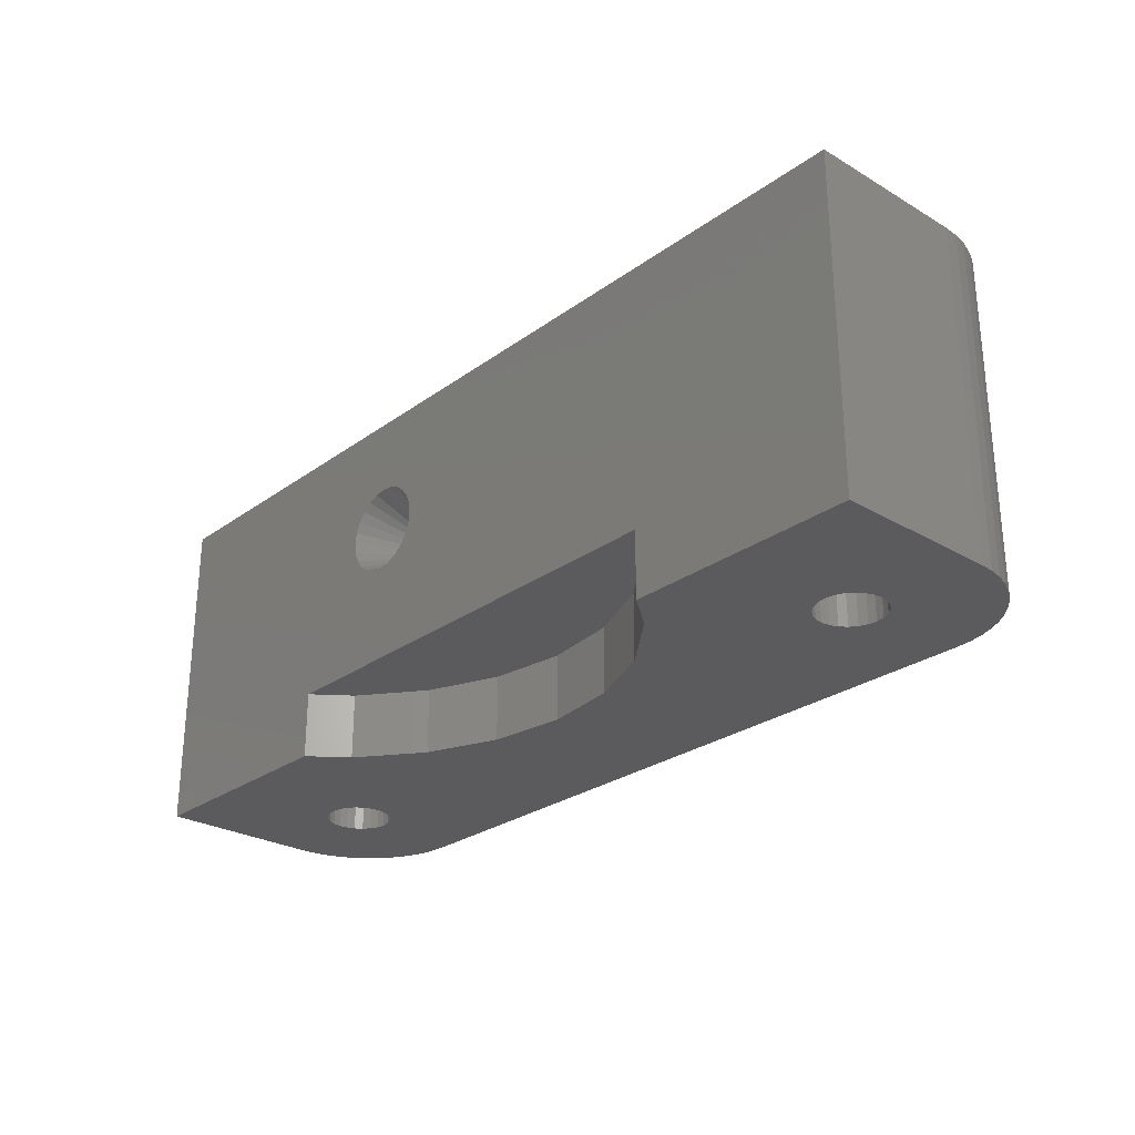
<metadata>
{"format":"stl","ext":"stl","renderer":"f3d","projection":"perspective","resolution":1024,"background":"white","views":[{"elev":-27.0,"azim":-132.1,"up":"+Z"}]}
</metadata>
<code>
# stl→obj: 434 verts, 876 faces
v -21.15 -8.85 48
v -21.11 -16.8 48
v -21.15 -16.15 48
v -10.66 -8.85 48
v -20.98 -17.44 48
v -20.77 -18.06 48
v -16.56 -14.44 48
v -20.48 -18.65 48
v -16.8 -14.75 48
v -20.12 -19.19 48
v -19.69 -19.69 48
v -19.19 -20.12 48
v -16.95 -15.11 48
v -18.65 -20.48 48
v -18.06 -20.77 48
v -17 -15.5 48
v -17.44 -20.98 48
v -16.25 -14.2 48
v -15.89 -14.05 48
v -15.5 -14 48
v -15.11 -14.05 48
v -14.75 -14.2 48
v -14.44 -14.44 48
v -14.2 -14.75 48
v -14.05 -15.11 48
v -14 -15.5 48
v 10.66 -8.85 48
v 14.04 -15.15 48
v 14 -15.54 48
v 14.18 -14.78 48
v 14.41 -14.47 48
v 21.15 -8.85 48
v 14.72 -14.22 48
v 15.07 -14.06 48
v 15.46 -14 48
v 15.85 -14.04 48
v 16.22 -14.18 48
v 16.53 -14.41 48
v 16.78 -14.72 48
v 16.94 -15.07 48
v 17 -15.46 48
v 17.44 -20.98 48
v 18.06 -20.77 48
v 18.65 -20.48 48
v 19.19 -20.12 48
v 19.69 -19.69 48
v 20.12 -19.19 48
v 20.48 -18.65 48
v 20.77 -18.06 48
v 20.98 -17.44 48
v 21.11 -16.8 48
v 21.15 -16.15 48
v -16.8 -21.11 48
v -16.95 -15.89 48
v -16.8 -16.25 48
v -16.15 -21.15 48
v -16.56 -16.56 48
v -16.25 -16.8 48
v -15.89 -16.95 48
v -15.5 -17 48
v 16.15 -21.15 48
v -15.11 -16.95 48
v -14.75 -16.8 48
v -14.44 -16.56 48
v -14.2 -16.25 48
v -14.05 -15.89 48
v -3.435 -13.94 48
v -6.636 -12.62 48
v -9.385 -10.51 48
v -2.82e-15 -14.4 48
v 3.435 -13.94 48
v 6.636 -12.62 48
v 9.385 -10.51 48
v 14.06 -15.93 48
v 14.22 -16.28 48
v 14.47 -16.59 48
v 14.78 -16.82 48
v 15.15 -16.96 48
v 15.54 -17 48
v 15.93 -16.94 48
v 16.28 -16.78 48
v 16.8 -21.11 48
v 16.59 -16.53 48
v 16.82 -16.22 48
v 16.96 -15.85 48
v 7.027 -21.15 53.74
v 6.008 -21.15 53.52
v 7.952 -21.15 54.23
v 8.72 -21.15 54.94
v 16.15 -21.15 63
v 9.279 -21.15 55.82
v 9.591 -21.15 56.81
v 9.634 -21.15 57.86
v 9.405 -21.15 58.88
v 8.921 -21.15 59.8
v 8.214 -21.15 60.57
v 7.332 -21.15 61.13
v 6.335 -21.15 61.44
v 5.292 -21.15 61.48
v -16.15 -21.15 63
v 3.968 -21.15 53.87
v 4.965 -21.15 53.56
v 3.086 -21.15 54.43
v 2.379 -21.15 55.2
v 1.895 -21.15 56.12
v 1.666 -21.15 57.14
v 1.709 -21.15 58.19
v 2.021 -21.15 59.18
v 2.58 -21.15 60.06
v 3.348 -21.15 60.77
v 4.273 -21.15 61.26
v 21.15 -16.15 63
v 21.15 -8.85 63
v -18.06 -20.77 63
v -18.51 -15.5 63
v -18.65 -20.48 63
v -18.41 -16.28 63
v -18.11 -17.01 63
v -17.63 -17.63 63
v -17.44 -20.98 63
v -17.01 -18.11 63
v -16.8 -21.11 63
v -16.28 -18.41 63
v -15.5 -18.51 63
v -14.72 -18.41 63
v -13.99 -18.11 63
v -13.37 -17.63 63
v -12.89 -17.01 63
v -12.59 -16.28 63
v -12.49 -15.5 63
v 12.93 -17.08 63
v 12.61 -16.36 63
v 12.49 -15.58 63
v 13.43 -17.69 63
v 14.06 -18.15 63
v 14.8 -18.43 63
v 15.58 -18.51 63
v 16.36 -18.39 63
v 16.8 -21.11 63
v 17.08 -18.07 63
v 17.44 -20.98 63
v 17.69 -17.57 63
v 18.06 -20.77 63
v 18.15 -16.94 63
v 18.65 -20.48 63
v 18.43 -16.2 63
v 18.51 -15.42 63
v -21.11 -16.8 63
v -21.15 -8.85 63
v -21.15 -16.15 63
v -17.63 -13.37 63
v -17.01 -12.89 63
v -16.28 -12.59 63
v -15.5 -12.49 63
v -20.98 -17.44 63
v -18.11 -13.99 63
v -20.77 -18.06 63
v -20.48 -18.65 63
v -18.41 -14.72 63
v -20.12 -19.19 63
v -19.69 -19.69 63
v -19.19 -20.12 63
v -14.72 -12.59 63
v -13.99 -12.89 63
v -13.37 -13.37 63
v -12.89 -13.99 63
v -12.59 -14.72 63
v 13.92 -12.93 63
v 13.31 -13.43 63
v 12.85 -14.06 63
v 12.57 -14.8 63
v 14.64 -12.61 63
v 15.42 -12.49 63
v 16.2 -12.57 63
v 16.94 -12.85 63
v 17.57 -13.31 63
v 18.07 -13.92 63
v 18.39 -14.64 63
v 19.19 -20.12 63
v 19.69 -19.69 63
v 20.12 -19.19 63
v 20.48 -18.65 63
v 20.77 -18.06 63
v 20.98 -17.44 63
v 21.11 -16.8 63
v -14.05 -15.89 59.8
v -14.2 -16.25 59.8
v -14 -15.5 59.8
v -14.05 -15.11 59.8
v -14.2 -14.75 59.8
v -14.44 -14.44 59.8
v -14.75 -14.2 59.8
v -15.11 -14.05 59.8
v -15.5 -14 59.8
v -15.89 -14.05 59.8
v -16.25 -14.2 59.8
v -16.56 -14.44 59.8
v -16.8 -14.75 59.8
v -16.95 -15.11 59.8
v -17 -15.5 59.8
v -16.95 -15.89 59.8
v -16.8 -16.25 59.8
v -16.56 -16.56 59.8
v -16.25 -16.8 59.8
v -15.89 -16.95 59.8
v -15.5 -17 59.8
v -15.11 -16.95 59.8
v -14.75 -16.8 59.8
v -14.44 -16.56 59.8
v 14.22 -16.28 59.8
v 14.06 -15.93 59.8
v 14.47 -16.59 59.8
v 14.78 -16.82 59.8
v 15.15 -16.96 59.8
v 15.54 -17 59.8
v 15.93 -16.94 59.8
v 16.28 -16.78 59.8
v 16.59 -16.53 59.8
v 16.82 -16.22 59.8
v 16.96 -15.85 59.8
v 17 -15.46 59.8
v 16.94 -15.07 59.8
v 16.78 -14.72 59.8
v 16.53 -14.41 59.8
v 16.22 -14.18 59.8
v 15.85 -14.04 59.8
v 15.46 -14 59.8
v 15.07 -14.06 59.8
v 14.72 -14.22 59.8
v 14.41 -14.47 59.8
v 14.18 -14.78 59.8
v 14.04 -15.15 59.8
v 14 -15.54 59.8
v -10.66 -8.85 51
v 10.66 -8.85 51
v 5.132 -8.85 55.57
v 5.65 -8.85 55.5
v 4.65 -8.85 55.77
v 4.236 -8.85 56.09
v 3.918 -8.85 56.5
v 3.718 -8.85 56.98
v 3.65 -8.85 57.5
v 3.718 -8.85 58.02
v 3.918 -8.85 58.5
v 4.236 -8.85 58.91
v 4.65 -8.85 59.23
v 5.132 -8.85 59.43
v 5.65 -8.85 59.5
v 6.65 -8.85 55.77
v 6.168 -8.85 55.57
v 7.064 -8.85 56.09
v 7.382 -8.85 56.5
v 7.582 -8.85 56.98
v 7.65 -8.85 57.5
v 7.582 -8.85 58.02
v 7.382 -8.85 58.5
v 7.064 -8.85 58.91
v 6.65 -8.85 59.23
v 6.168 -8.85 59.43
v -9.385 -10.51 51
v -6.636 -12.62 51
v -3.435 -13.94 51
v -2.82e-15 -14.4 51
v 3.435 -13.94 51
v 6.636 -12.62 51
v 9.385 -10.51 51
v 7.027 -20.65 53.74
v 4.965 -20.65 53.56
v 6.008 -20.65 53.52
v 3.968 -20.65 53.87
v 7.952 -20.65 54.23
v 3.086 -20.65 54.43
v 8.72 -20.65 54.94
v 5.65 -20.65 54.75
v 6.362 -20.65 54.84
v 7.025 -20.65 55.12
v 9.279 -20.65 55.82
v 7.595 -20.65 55.56
v 8.032 -20.65 56.13
v 9.591 -20.65 56.81
v 8.306 -20.65 56.79
v 8.4 -20.65 57.5
v 9.634 -20.65 57.86
v 8.306 -20.65 58.21
v 9.405 -20.65 58.88
v 8.032 -20.65 58.88
v 7.595 -20.65 59.44
v 8.921 -20.65 59.8
v 7.025 -20.65 59.88
v 8.214 -20.65 60.57
v 6.362 -20.65 60.16
v 5.65 -20.65 60.25
v 4.938 -20.65 54.84
v 2.379 -20.65 55.2
v 4.275 -20.65 55.12
v 3.705 -20.65 55.56
v 1.895 -20.65 56.12
v 3.268 -20.65 56.13
v 1.666 -20.65 57.14
v 2.994 -20.65 56.79
v 2.9 -20.65 57.5
v 1.709 -20.65 58.19
v 2.994 -20.65 58.21
v 2.021 -20.65 59.18
v 3.268 -20.65 58.88
v 3.705 -20.65 59.44
v 2.58 -20.65 60.06
v 4.275 -20.65 59.88
v 4.938 -20.65 60.16
v 3.348 -20.65 60.77
v 7.332 -20.65 61.13
v 4.273 -20.65 61.26
v 6.335 -20.65 61.44
v 5.292 -20.65 61.48
v 6.362 -15.15 54.84
v 4.938 -15.15 54.84
v 5.65 -15.15 54.75
v 7.025 -15.15 55.12
v 4.275 -15.15 55.12
v 7.595 -15.15 55.56
v 3.705 -15.15 55.56
v 8.032 -15.15 56.13
v 3.268 -15.15 56.13
v 8.306 -15.15 56.79
v 5.65 -15.15 56.5
v 5.909 -15.15 56.53
v 6.15 -15.15 56.63
v 6.357 -15.15 56.79
v 8.4 -15.15 57.5
v 6.516 -15.15 57
v 6.616 -15.15 57.24
v 6.65 -15.15 57.5
v 8.306 -15.15 58.21
v 6.616 -15.15 57.76
v 6.516 -15.15 58
v 6.357 -15.15 58.21
v 6.15 -15.15 58.37
v 8.032 -15.15 58.88
v 5.909 -15.15 58.47
v 5.65 -15.15 58.5
v 2.994 -15.15 56.79
v 5.391 -15.15 56.53
v 5.15 -15.15 56.63
v 4.943 -15.15 56.79
v 2.9 -15.15 57.5
v 4.784 -15.15 57
v 4.684 -15.15 57.24
v 4.65 -15.15 57.5
v 4.684 -15.15 57.76
v 2.994 -15.15 58.21
v 4.784 -15.15 58
v 4.943 -15.15 58.21
v 5.15 -15.15 58.37
v 3.268 -15.15 58.88
v 5.391 -15.15 58.47
v 7.595 -15.15 59.44
v 3.705 -15.15 59.44
v 4.275 -15.15 59.88
v 7.025 -15.15 59.88
v 6.362 -15.15 60.16
v 4.938 -15.15 60.16
v 5.65 -15.15 60.25
v 6.15 -10.85 58.37
v 5.909 -10.85 58.47
v 4.684 -10.85 57.76
v 4.784 -10.85 58
v 4.943 -10.85 58.21
v 5.15 -10.85 58.37
v 5.391 -10.85 58.47
v 5.65 -10.85 58.5
v 5.65 -10.85 56.5
v 5.909 -10.85 56.53
v 4.65 -10.85 57.5
v 4.784 -10.85 57
v 4.684 -10.85 57.24
v 6.357 -10.85 58.21
v 6.516 -10.85 58
v 6.616 -10.85 57.76
v 6.65 -10.85 57.5
v 6.616 -10.85 57.24
v 6.516 -10.85 57
v 6.357 -10.85 56.79
v 6.15 -10.85 56.63
v 5.391 -10.85 56.53
v 5.15 -10.85 56.63
v 4.943 -10.85 56.79
v 12.61 -16.36 59.8
v 12.57 -14.8 59.8
v 12.49 -15.58 59.8
v 12.85 -14.06 59.8
v 12.93 -17.08 59.8
v 13.31 -13.43 59.8
v 13.43 -17.69 59.8
v 13.92 -12.93 59.8
v 14.06 -18.15 59.8
v 14.8 -18.43 59.8
v 15.58 -18.51 59.8
v 16.36 -18.39 59.8
v 17.08 -18.07 59.8
v 14.64 -12.61 59.8
v 15.42 -12.49 59.8
v 16.2 -12.57 59.8
v 16.94 -12.85 59.8
v 17.57 -13.31 59.8
v 17.69 -17.57 59.8
v 18.07 -13.92 59.8
v 18.15 -16.94 59.8
v 18.39 -14.64 59.8
v 18.43 -16.2 59.8
v 18.51 -15.42 59.8
v -18.41 -16.28 59.8
v -18.41 -14.72 59.8
v -18.51 -15.5 59.8
v -18.11 -17.01 59.8
v -18.11 -13.99 59.8
v -17.63 -17.63 59.8
v -17.63 -13.37 59.8
v -17.01 -12.89 59.8
v -17.01 -18.11 59.8
v -16.28 -18.41 59.8
v -15.5 -18.51 59.8
v -14.72 -18.41 59.8
v -13.99 -18.11 59.8
v -16.28 -12.59 59.8
v -15.5 -12.49 59.8
v -14.72 -12.59 59.8
v -13.99 -12.89 59.8
v -13.37 -17.63 59.8
v -13.37 -13.37 59.8
v -12.89 -13.99 59.8
v -12.89 -17.01 59.8
v -12.59 -16.28 59.8
v -12.59 -14.72 59.8
v -12.49 -15.5 59.8
f 1 2 3
f 2 1 4
f 2 4 5
f 5 4 6
f 6 4 7
f 6 7 8
f 8 7 9
f 8 9 10
f 10 9 11
f 11 9 12
f 12 9 13
f 12 13 14
f 14 13 15
f 15 13 16
f 15 16 17
f 7 4 18
f 18 4 19
f 19 4 20
f 20 4 21
f 21 4 22
f 22 4 23
f 23 4 24
f 24 4 25
f 25 4 26
f 27 28 29
f 28 27 30
f 30 27 31
f 31 27 32
f 31 32 33
f 33 32 34
f 34 32 35
f 35 32 36
f 36 32 37
f 37 32 38
f 38 32 39
f 39 32 40
f 40 32 41
f 41 32 42
f 42 32 43
f 43 32 44
f 44 32 45
f 45 32 46
f 46 32 47
f 47 32 48
f 48 32 49
f 49 32 50
f 50 32 51
f 51 32 52
f 16 53 17
f 53 16 54
f 53 54 55
f 53 55 56
f 56 55 57
f 56 57 58
f 56 58 59
f 56 59 60
f 56 60 61
f 61 60 62
f 61 62 63
f 61 63 64
f 61 64 65
f 61 65 66
f 61 66 26
f 61 26 67
f 67 26 68
f 68 26 69
f 69 26 4
f 61 67 70
f 61 70 71
f 61 71 72
f 61 72 73
f 61 73 27
f 61 27 74
f 74 27 29
f 61 74 75
f 61 75 76
f 61 76 77
f 61 77 78
f 61 78 79
f 61 79 80
f 61 80 81
f 61 81 82
f 82 81 83
f 82 83 84
f 82 84 42
f 42 84 85
f 42 85 41
f 61 86 87
f 86 61 88
f 88 61 89
f 89 61 90
f 89 90 91
f 91 90 92
f 92 90 93
f 93 90 94
f 94 90 95
f 95 90 96
f 96 90 97
f 97 90 98
f 98 90 99
f 61 100 56
f 100 61 101
f 101 61 102
f 102 61 87
f 100 101 103
f 100 103 104
f 100 104 105
f 100 105 106
f 100 106 107
f 100 107 108
f 100 108 109
f 100 109 110
f 100 110 111
f 100 111 99
f 100 99 90
f 32 112 52
f 112 32 113
f 114 115 116
f 115 114 117
f 117 114 118
f 118 114 119
f 119 114 120
f 119 120 121
f 121 120 122
f 121 122 123
f 123 122 100
f 123 100 124
f 124 100 90
f 124 90 125
f 125 90 126
f 126 90 127
f 127 90 128
f 128 90 129
f 129 90 130
f 130 90 131
f 130 131 132
f 130 132 133
f 131 90 134
f 134 90 135
f 135 90 136
f 136 90 137
f 137 90 138
f 138 90 139
f 138 139 140
f 140 139 141
f 140 141 142
f 142 141 143
f 142 143 144
f 144 143 145
f 144 145 146
f 146 145 147
f 148 149 150
f 149 148 151
f 149 151 152
f 149 152 153
f 149 153 154
f 149 154 113
f 151 148 155
f 151 155 156
f 156 155 157
f 156 157 158
f 156 158 159
f 159 158 160
f 159 160 161
f 159 161 162
f 159 162 115
f 115 162 116
f 113 154 163
f 113 163 164
f 113 164 165
f 113 165 166
f 113 166 167
f 113 167 130
f 113 130 168
f 168 130 169
f 169 130 170
f 170 130 171
f 171 130 133
f 113 168 172
f 113 172 173
f 113 173 174
f 113 174 175
f 113 175 176
f 113 176 177
f 113 177 178
f 113 178 147
f 113 147 145
f 113 145 179
f 113 179 180
f 113 180 181
f 113 181 182
f 113 182 183
f 113 183 184
f 113 184 185
f 113 185 112
f 149 3 150
f 3 149 1
f 186 65 187
f 65 186 66
f 188 66 186
f 66 188 26
f 189 26 188
f 26 189 25
f 190 25 189
f 25 190 24
f 191 24 190
f 24 191 23
f 191 22 23
f 22 191 192
f 192 21 22
f 21 192 193
f 193 20 21
f 20 193 194
f 194 19 20
f 19 194 195
f 195 18 19
f 18 195 196
f 196 7 18
f 7 196 197
f 7 198 9
f 198 7 197
f 9 199 13
f 199 9 198
f 13 200 16
f 200 13 199
f 16 201 54
f 201 16 200
f 54 202 55
f 202 54 201
f 55 203 57
f 203 55 202
f 203 58 57
f 58 203 204
f 204 59 58
f 59 204 205
f 205 60 59
f 60 205 206
f 206 62 60
f 62 206 207
f 207 63 62
f 63 207 208
f 208 64 63
f 64 208 209
f 187 64 209
f 64 187 65
f 74 210 75
f 210 74 211
f 75 212 76
f 212 75 210
f 212 77 76
f 77 212 213
f 213 78 77
f 78 213 214
f 214 79 78
f 79 214 215
f 215 80 79
f 80 215 216
f 216 81 80
f 81 216 217
f 217 83 81
f 83 217 218
f 219 83 218
f 83 219 84
f 220 84 219
f 84 220 85
f 221 85 220
f 85 221 41
f 222 41 221
f 41 222 40
f 223 40 222
f 40 223 39
f 224 39 223
f 39 224 38
f 224 37 38
f 37 224 225
f 225 36 37
f 36 225 226
f 226 35 36
f 35 226 227
f 227 34 35
f 34 227 228
f 228 33 34
f 33 228 229
f 229 31 33
f 31 229 230
f 31 231 30
f 231 31 230
f 30 232 28
f 232 30 231
f 28 233 29
f 233 28 232
f 29 211 74
f 211 29 233
f 149 4 1
f 4 149 234
f 234 149 235
f 235 149 236
f 235 236 237
f 236 149 238
f 238 149 239
f 239 149 240
f 240 149 241
f 241 149 242
f 242 149 243
f 243 149 244
f 244 149 245
f 245 149 246
f 246 149 247
f 247 149 248
f 235 32 27
f 32 235 113
f 113 235 249
f 249 235 250
f 250 235 237
f 113 249 251
f 113 251 252
f 113 252 253
f 113 253 254
f 113 254 255
f 113 255 256
f 113 256 257
f 113 257 258
f 113 258 259
f 113 259 248
f 113 248 149
f 235 260 234
f 260 235 261
f 261 235 262
f 262 235 263
f 263 235 264
f 264 235 265
f 265 235 266
f 235 73 266
f 73 235 27
f 265 73 72
f 73 265 266
f 264 72 71
f 72 264 265
f 263 71 70
f 71 263 264
f 262 70 67
f 70 262 263
f 261 67 68
f 67 261 262
f 260 68 69
f 68 260 261
f 4 260 69
f 260 4 234
f 52 185 51
f 185 52 112
f 51 184 50
f 184 51 185
f 50 183 49
f 183 50 184
f 49 182 48
f 182 49 183
f 48 181 47
f 181 48 182
f 47 180 46
f 180 47 181
f 180 45 46
f 45 180 179
f 179 44 45
f 44 179 145
f 145 43 44
f 43 145 143
f 143 42 43
f 42 143 141
f 141 82 42
f 82 141 139
f 139 61 82
f 61 139 90
f 100 53 56
f 53 100 122
f 122 17 53
f 17 122 120
f 120 15 17
f 15 120 114
f 114 14 15
f 14 114 116
f 116 12 14
f 12 116 162
f 162 11 12
f 11 162 161
f 160 11 161
f 11 160 10
f 158 10 160
f 10 158 8
f 157 8 158
f 8 157 6
f 155 6 157
f 6 155 5
f 148 5 155
f 5 148 2
f 150 2 148
f 2 150 3
f 267 268 269
f 268 267 270
f 270 267 271
f 270 271 272
f 272 271 273
f 272 273 274
f 274 273 275
f 275 273 276
f 276 273 277
f 276 277 278
f 278 277 279
f 279 277 280
f 279 280 281
f 281 280 282
f 282 280 283
f 282 283 284
f 284 283 285
f 284 285 286
f 286 285 287
f 287 285 288
f 287 288 289
f 289 288 290
f 289 290 291
f 291 290 292
f 272 293 294
f 293 272 274
f 294 293 295
f 294 295 296
f 294 296 297
f 297 296 298
f 297 298 299
f 299 298 300
f 299 300 301
f 299 301 302
f 302 301 303
f 302 303 304
f 304 303 305
f 304 305 306
f 304 306 307
f 307 306 308
f 307 308 309
f 307 309 310
f 310 309 292
f 310 292 290
f 310 290 311
f 310 311 312
f 312 311 313
f 312 313 314
f 290 97 311
f 97 290 96
f 311 98 313
f 98 311 97
f 313 99 314
f 99 313 98
f 314 111 312
f 111 314 99
f 312 110 310
f 110 312 111
f 310 109 307
f 109 310 110
f 304 109 108
f 109 304 307
f 302 108 107
f 108 302 304
f 299 107 106
f 107 299 302
f 297 106 105
f 106 297 299
f 294 105 104
f 105 294 297
f 272 104 103
f 104 272 294
f 101 272 103
f 272 101 270
f 102 270 101
f 270 102 268
f 87 268 102
f 268 87 269
f 86 269 87
f 269 86 267
f 88 267 86
f 267 88 271
f 89 271 88
f 271 89 273
f 277 89 91
f 89 277 273
f 280 91 92
f 91 280 277
f 283 92 93
f 92 283 280
f 285 93 94
f 93 285 283
f 288 94 95
f 94 288 285
f 290 95 96
f 95 290 288
f 315 316 317
f 316 315 318
f 316 318 319
f 319 318 320
f 319 320 321
f 321 320 322
f 321 322 323
f 323 322 324
f 323 324 325
f 325 324 326
f 326 324 327
f 327 324 328
f 328 324 329
f 328 329 330
f 330 329 331
f 331 329 332
f 332 329 333
f 332 333 334
f 334 333 335
f 335 333 336
f 336 333 337
f 337 333 338
f 337 338 339
f 339 338 340
f 325 341 323
f 341 325 342
f 341 342 343
f 341 343 344
f 341 344 345
f 345 344 346
f 345 346 347
f 345 347 348
f 345 348 349
f 345 349 350
f 350 349 351
f 350 351 352
f 350 352 353
f 350 353 354
f 354 353 355
f 354 355 340
f 354 340 338
f 354 338 356
f 354 356 357
f 357 356 358
f 358 356 359
f 358 359 360
f 358 360 361
f 361 360 362
f 322 278 279
f 278 322 320
f 324 279 281
f 279 324 322
f 329 281 282
f 281 329 324
f 333 282 284
f 282 333 329
f 338 284 286
f 284 338 333
f 356 286 287
f 286 356 338
f 356 289 359
f 289 356 287
f 359 291 360
f 291 359 289
f 360 292 362
f 292 360 291
f 362 309 361
f 309 362 292
f 361 308 358
f 308 361 309
f 358 306 357
f 306 358 308
f 354 306 305
f 306 354 357
f 350 305 303
f 305 350 354
f 345 303 301
f 303 345 350
f 341 301 300
f 301 341 345
f 323 300 298
f 300 323 341
f 321 298 296
f 298 321 323
f 295 321 296
f 321 295 319
f 293 319 295
f 319 293 316
f 274 316 293
f 316 274 317
f 275 317 274
f 317 275 315
f 276 315 275
f 315 276 318
f 278 318 276
f 318 278 320
f 363 339 364
f 339 363 337
f 365 351 349
f 351 365 366
f 366 352 351
f 352 366 367
f 368 352 367
f 352 368 353
f 369 353 368
f 353 369 355
f 370 355 369
f 355 370 340
f 364 340 370
f 340 364 339
f 326 371 325
f 371 326 372
f 373 349 348
f 349 373 365
f 374 347 346
f 347 374 375
f 375 348 347
f 348 375 373
f 376 337 363
f 337 376 336
f 376 335 336
f 335 376 377
f 377 334 335
f 334 377 378
f 378 332 334
f 332 378 379
f 379 331 332
f 331 379 380
f 380 330 331
f 330 380 381
f 381 328 330
f 328 381 382
f 328 383 327
f 383 328 382
f 327 372 326
f 372 327 383
f 325 384 342
f 384 325 371
f 342 385 343
f 385 342 384
f 343 386 344
f 386 343 385
f 386 346 344
f 346 386 374
f 242 365 373
f 365 242 243
f 243 366 365
f 366 243 244
f 244 367 366
f 367 244 245
f 246 367 245
f 367 246 368
f 247 368 246
f 368 247 369
f 248 369 247
f 369 248 370
f 259 370 248
f 370 259 364
f 259 363 364
f 363 259 258
f 258 376 363
f 376 258 257
f 257 377 376
f 377 257 256
f 256 378 377
f 378 256 255
f 255 379 378
f 379 255 254
f 254 380 379
f 380 254 253
f 253 381 380
f 381 253 252
f 252 382 381
f 382 252 251
f 382 249 383
f 249 382 251
f 383 250 372
f 250 383 249
f 372 237 371
f 237 372 250
f 384 237 236
f 237 384 371
f 385 236 238
f 236 385 384
f 386 238 239
f 238 386 385
f 239 374 386
f 374 239 240
f 240 375 374
f 375 240 241
f 241 373 375
f 373 241 242
f 387 388 389
f 388 387 390
f 390 387 391
f 390 391 392
f 392 391 393
f 392 393 394
f 394 393 395
f 394 395 233
f 233 395 211
f 211 395 210
f 210 395 396
f 210 396 212
f 212 396 213
f 213 396 214
f 214 396 397
f 214 397 215
f 215 397 216
f 216 397 398
f 216 398 217
f 217 398 218
f 218 398 399
f 218 399 219
f 219 399 220
f 220 399 221
f 394 232 400
f 232 394 233
f 400 232 231
f 400 231 230
f 400 230 229
f 400 229 401
f 401 229 228
f 401 228 227
f 401 227 402
f 402 227 226
f 402 226 225
f 402 225 403
f 403 225 224
f 403 224 223
f 403 223 222
f 403 222 404
f 404 222 221
f 404 221 399
f 404 399 405
f 404 405 406
f 406 405 407
f 406 407 408
f 408 407 409
f 408 409 410
f 391 134 393
f 134 391 131
f 134 395 393
f 395 134 135
f 135 396 395
f 396 135 136
f 136 397 396
f 397 136 137
f 137 398 397
f 398 137 138
f 138 399 398
f 399 138 140
f 140 405 399
f 405 140 142
f 144 405 142
f 405 144 407
f 146 407 144
f 407 146 409
f 147 409 146
f 409 147 410
f 178 410 147
f 410 178 408
f 177 408 178
f 408 177 406
f 176 406 177
f 406 176 404
f 176 403 404
f 403 176 175
f 175 402 403
f 402 175 174
f 174 401 402
f 401 174 173
f 173 400 401
f 400 173 172
f 172 394 400
f 394 172 168
f 168 392 394
f 392 168 169
f 392 170 390
f 170 392 169
f 390 171 388
f 171 390 170
f 388 133 389
f 133 388 171
f 389 132 387
f 132 389 133
f 387 131 391
f 131 387 132
f 411 412 413
f 412 411 414
f 412 414 415
f 415 414 416
f 415 416 417
f 417 416 418
f 418 416 419
f 418 419 200
f 200 419 201
f 201 419 420
f 201 420 202
f 202 420 203
f 203 420 204
f 204 420 421
f 204 421 205
f 205 421 206
f 206 421 207
f 207 421 422
f 207 422 208
f 208 422 209
f 209 422 423
f 209 423 187
f 187 423 186
f 186 423 188
f 418 199 424
f 199 418 200
f 424 199 198
f 424 198 197
f 424 197 196
f 424 196 425
f 425 196 195
f 425 195 194
f 425 194 426
f 426 194 193
f 426 193 192
f 426 192 191
f 426 191 427
f 427 191 190
f 427 190 189
f 427 189 188
f 427 188 423
f 427 423 428
f 427 428 429
f 429 428 430
f 430 428 431
f 430 431 432
f 430 432 433
f 433 432 434
f 126 428 423
f 428 126 127
f 128 428 127
f 428 128 431
f 129 431 128
f 431 129 432
f 130 432 129
f 432 130 434
f 167 434 130
f 434 167 433
f 166 433 167
f 433 166 430
f 165 430 166
f 430 165 429
f 165 427 429
f 427 165 164
f 164 426 427
f 426 164 163
f 163 425 426
f 425 163 154
f 154 424 425
f 424 154 153
f 153 418 424
f 418 153 152
f 152 417 418
f 417 152 151
f 417 156 415
f 156 417 151
f 415 159 412
f 159 415 156
f 412 115 413
f 115 412 159
f 413 117 411
f 117 413 115
f 411 118 414
f 118 411 117
f 414 119 416
f 119 414 118
f 119 419 416
f 419 119 121
f 121 420 419
f 420 121 123
f 123 421 420
f 421 123 124
f 124 422 421
f 422 124 125
f 125 423 422
f 423 125 126

</code>
